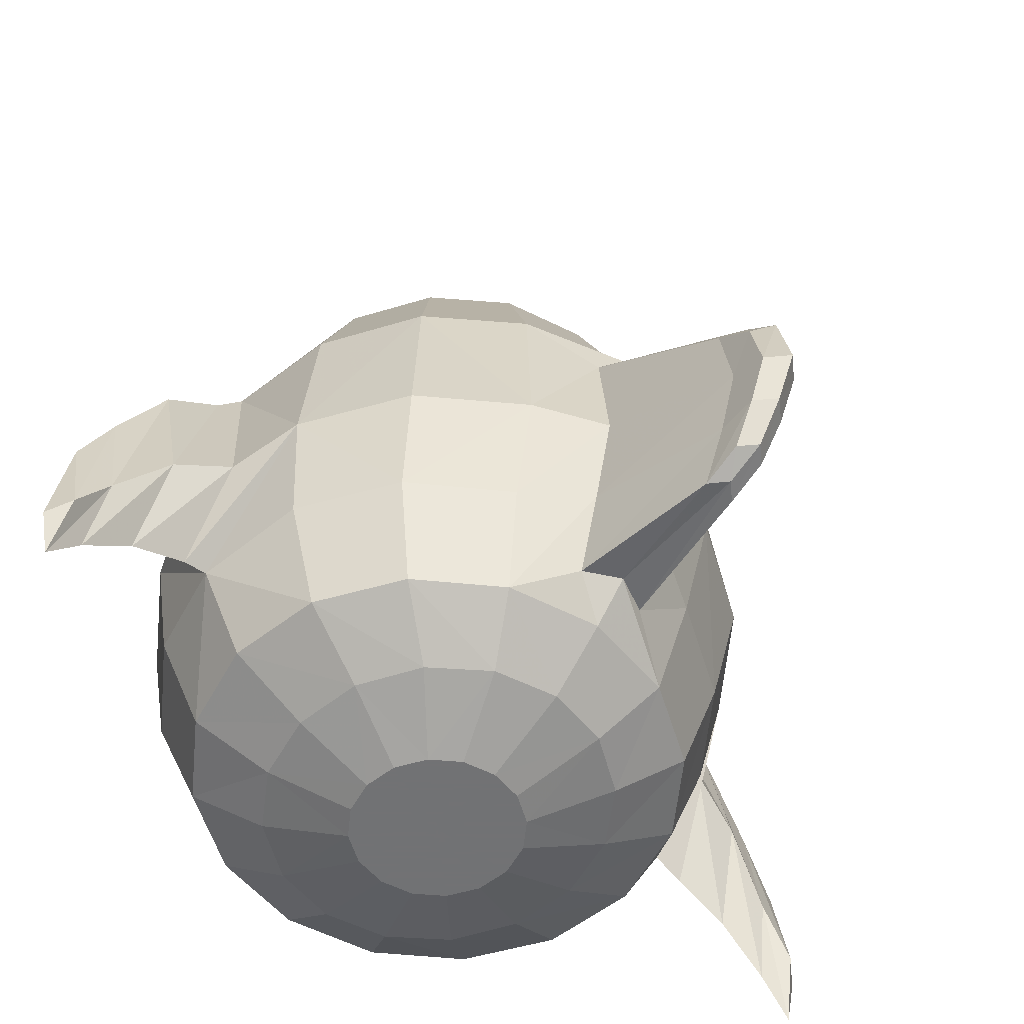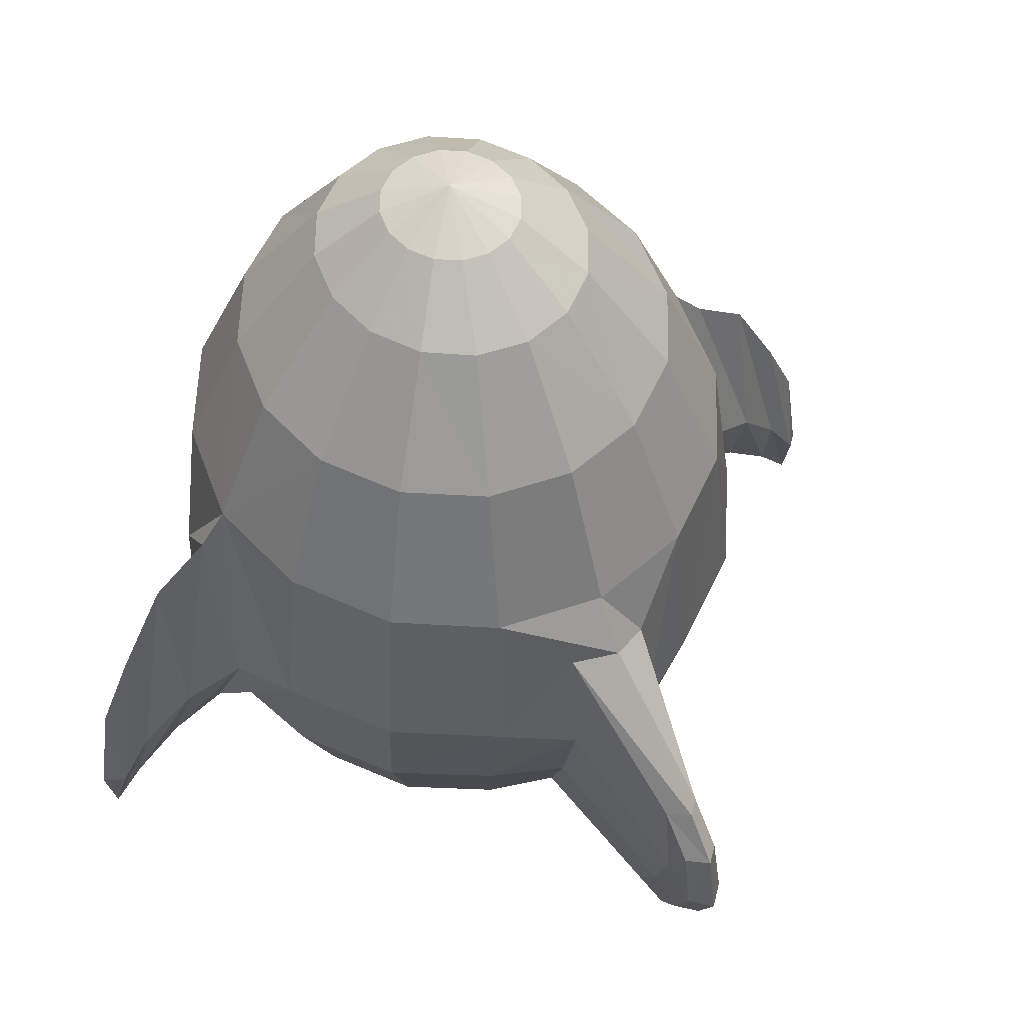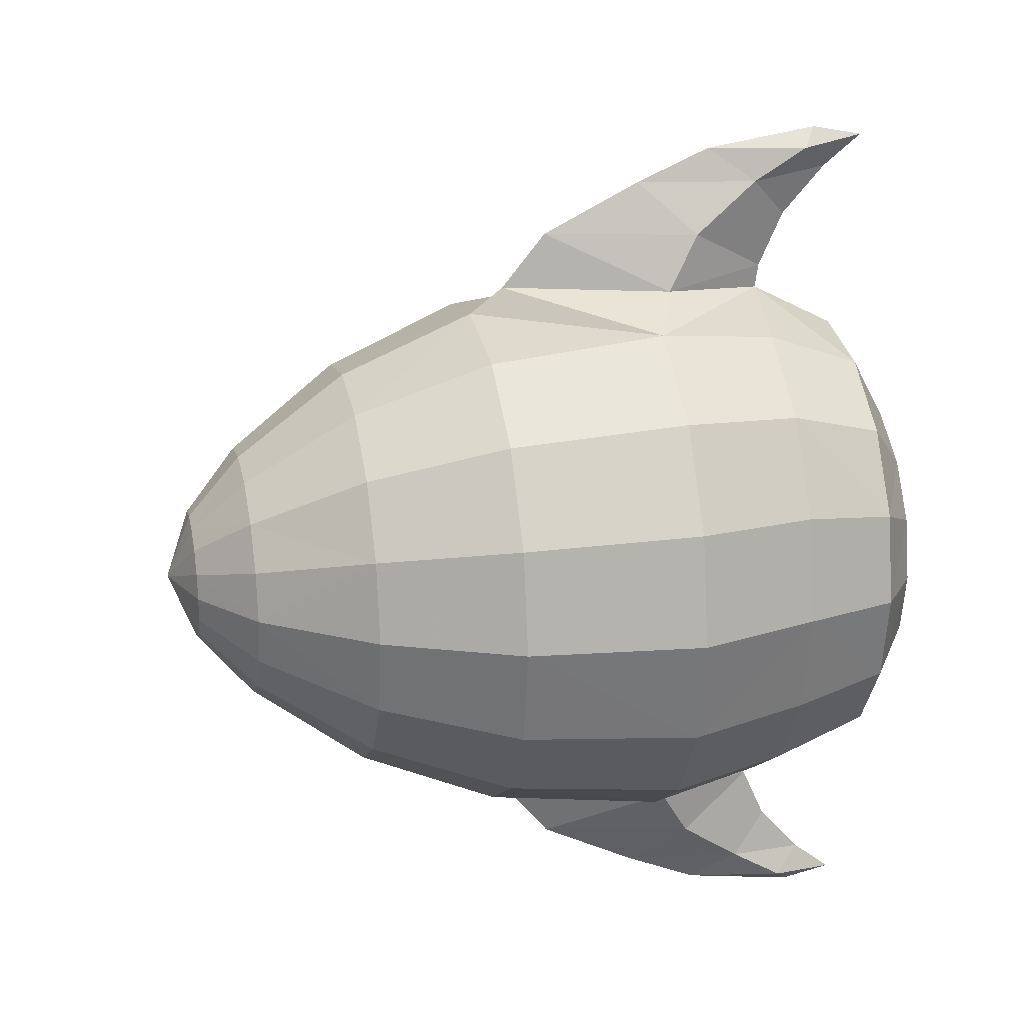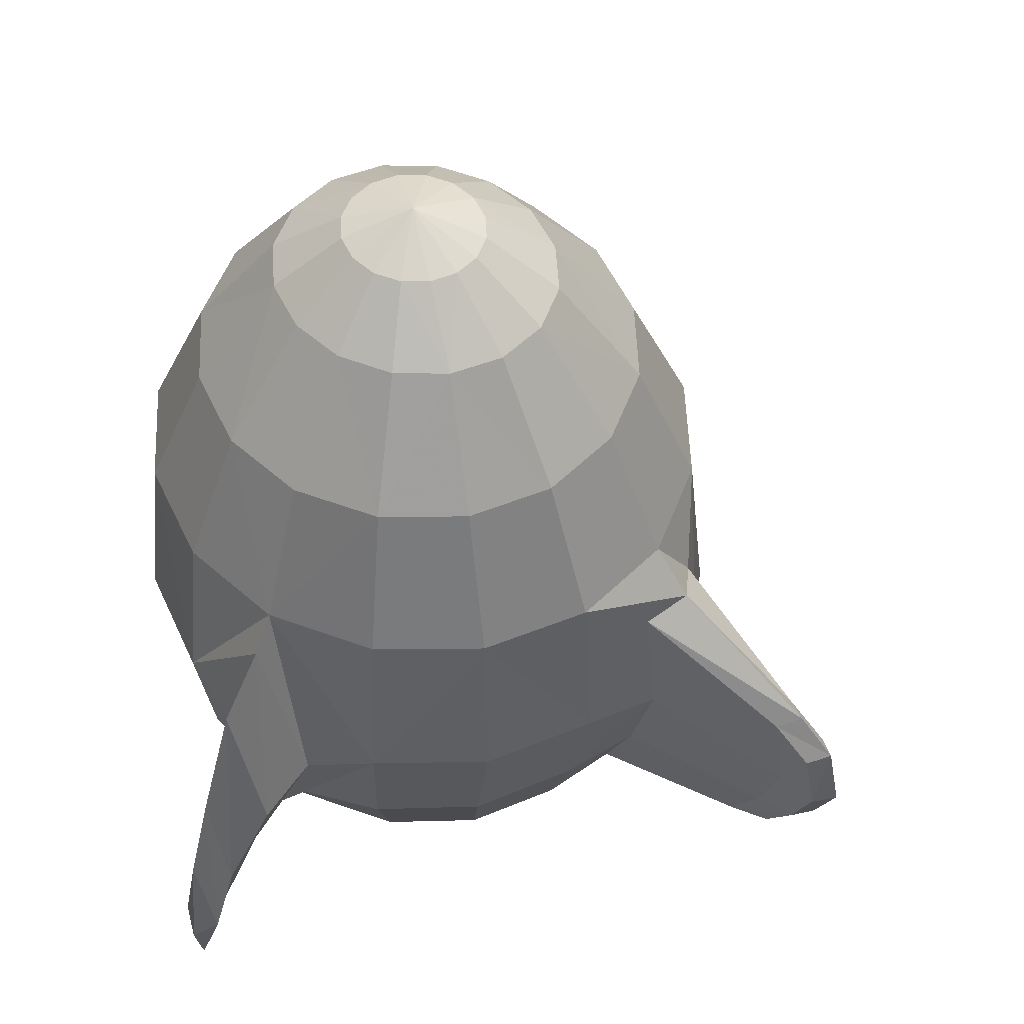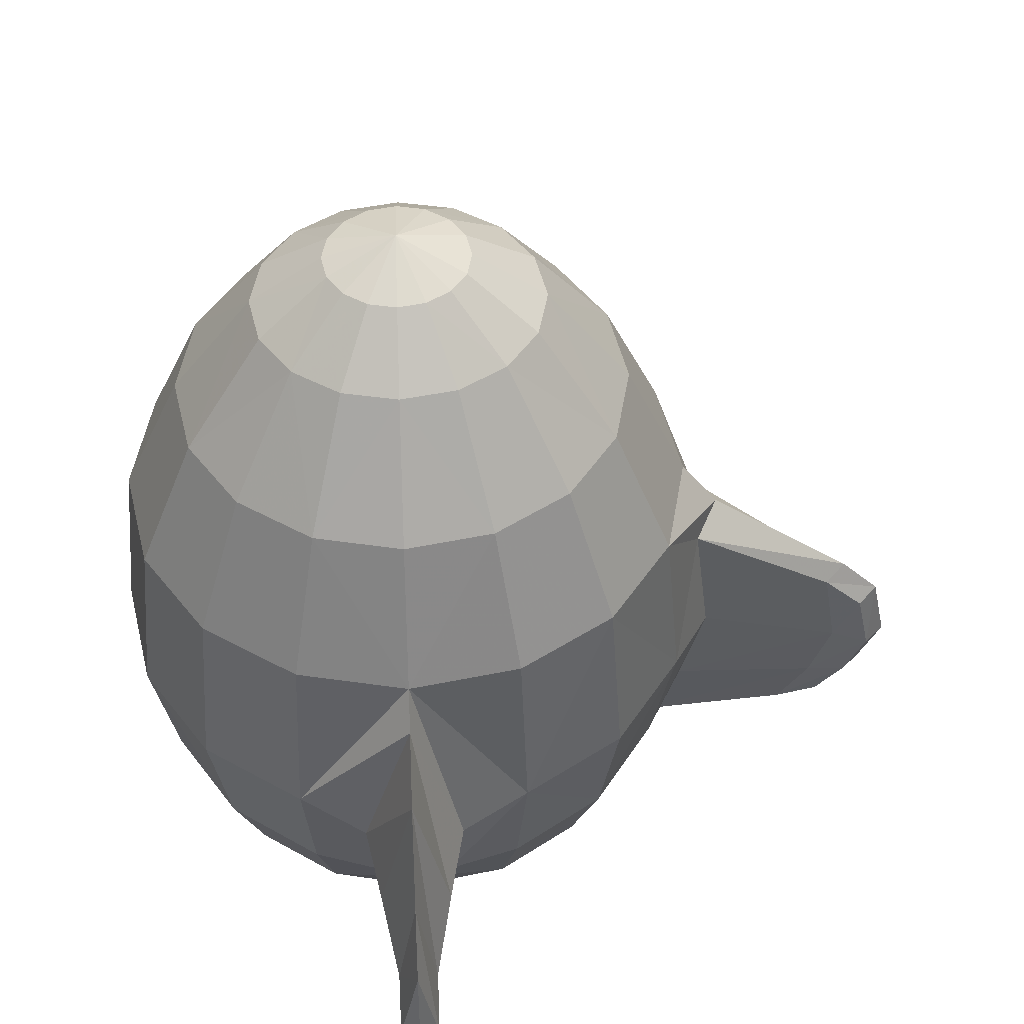
<metadata>
{"format":"obj","ext":"obj","renderer":"f3d","projection":"perspective","resolution":1024,"background":"white","views":[{"elev":-55.6,"azim":50.5,"up":"+Y"},{"elev":55.1,"azim":58.8,"up":"+Y"},{"elev":21.9,"azim":-102.3,"up":"+Z"},{"elev":53.9,"azim":32.3,"up":"+Y"},{"elev":49.9,"azim":-1.9,"up":"+Y"}]}
</metadata>
<code>
o Mesh.001_front_sep3_default.001
v 2.341 -60.42 -19.07
v -5.641 -60.42 -20.63
v 10.72 -53.26 -37.01
v -5.641 -60.42 -0.1273
v 9.108 -60.42 -14.63
v 13.63 -60.42 -7.974
v 33.85 -53.26 -15.41
v 15.22 -60.42 -0.1273
v 13.63 -60.42 7.719
v 33.85 -53.26 15.15
v 9.108 -60.42 14.37
v 2.341 -60.42 18.82
v 10.72 -53.26 36.76
v -5.641 -60.42 20.38
v -13.62 -60.42 18.82
v -20.39 -60.42 14.37
v -24.91 -60.42 7.719
v -26.5 -60.42 -0.1273
v -24.91 -60.42 -7.974
v -20.39 -60.42 -14.63
v -13.62 -60.42 -19.07
v -5.641 -53.26 -40.05
v -5.641 -20.64 -69.31
v 16.54 -42.94 -53.4
v -5.641 -42.94 -57.83
v 19.95 -18.62 -61.26
v 22.44 10.47 -67.58
v -5.641 -24.08 -76.78
v -5.641 55.74 -67.04
v 6.415 3.771 -74.61
v 20.89 55.7 -61.71
v 15.27 90.11 -48.61
v -5.641 90.11 -52.63
v -5.641 118.1 -31.98
v 7.687 118.1 -29.54
v 0.9905 131.7 -15.1
v -5.641 131.7 -16.35
v -5.641 138.2 0.04398
v 6.613 131.7 -11.53
v 24.59 -53.26 -28.36
v 35.35 -42.94 -40.78
v 41.65 -18.62 -46.59
v 46.26 10.99 -51.31
v 47.92 -42.94 -21.9
v 43.38 55.7 -47.2
v 33 90.11 -37.18
v 18.99 118.1 -22.58
v 10.37 131.7 -6.181
v 56.14 -18.62 -24.62
v 62.16 10.99 -27.81
v 58.4 55.7 -25.49
v 44.85 90.11 -20.06
v 26.54 118.1 -12.16
v 11.69 131.7 0.1251
v 29.19 118.1 0.1251
v 37.11 -53.26 -0.1272
v 52.33 -42.94 0.3734
v 47.92 -42.94 22.65
v 61.52 -34.57 0.3888
v 63.68 55.7 0.1251
v 49.01 90.11 0.1251
v 10.37 131.7 6.431
v 57.2 -34.57 9.067
v 56.14 -18.62 27.19
v 65.24 -15.53 10.84
v 62.16 10.99 27.62
v 71.13 7.665 11
v 58.4 55.7 25.74
v 44.85 90.11 20.31
v 67.46 39.37 10.27
v 26.54 118.1 12.41
v 6.613 131.7 11.78
v 18.99 118.1 22.83
v 24.59 -53.26 28.1
v 35.35 -42.94 41.53
v 41.65 -18.62 49.16
v 46.26 10.99 51.11
v 16.54 -42.94 54.14
v 43.38 55.7 47.45
v 33 90.11 37.43
v 0.9905 131.7 15.35
v 19.95 -18.62 63.83
v 22.44 11.22 66.95
v 20.89 55.7 61.96
v 15.27 90.11 48.86
v 7.687 118.1 29.79
v -5.641 131.7 16.6
v -5.641 118.1 32.23
v -5.641 -53.26 39.8
v -5.641 -42.94 58.57
v -5.641 -21.76 69.72
v -5.641 -22.59 75.72
v -5.641 55.92 67.19
v -5.641 90.11 52.88
v 6.415 5.262 73.55
v -5.641 47.31 73.78
v 2.928 -2.899 87.38
v -5.641 -28.71 89.58
v -5.641 36.06 87.62
v -0.8489 -19.27 99.81
v -5.641 -39.49 101.8
v -5.641 11.24 100
v -0.8489 -32.7 108
v -5.641 -49.32 109.8
v -5.641 -7.622 108.2
v -5.641 -36.31 112.5
v -5.641 -30.2 -90.64
v -5.641 45.82 -74.84
v 2.928 -4.39 -88.44
v -5.641 -40.98 -102.9
v -5.641 34.57 -88.68
v -0.8489 -20.77 -100.9
v -5.641 -50.81 -110.9
v -5.641 9.744 -101.1
v -0.8489 -34.19 -109
v -5.641 -37.8 -113.5
v -5.641 -9.113 -109.2
v 57.2 -34.57 -8.29
v 65.24 -15.53 -9.351
v 71.13 7.665 -10.59
v 97.72 -36.69 0.3976
v 67.46 38.54 -9.687
v 72.62 42.67 0.2918
v 93.78 -36.69 4.157
v 101.1 -23.84 4.924
v 106.5 -8.186 4.996
v 103.1 13.21 4.678
v 93.78 -36.69 -3.361
v 101.1 -23.84 -3.821
v 106.5 -8.186 -4.359
v 107.6 -33.52 0.3976
v 103.1 12.66 -3.967
v 107.8 15.44 0.3556
v 103.9 -33.52 4.157
v 110.8 -23.91 4.924
v 115.9 -12.2 4.996
v 112.8 3.811 4.678
v 103.9 -33.52 -3.361
v 110.8 -23.91 -3.821
v 115.9 -12.2 -4.359
v 115.1 -23.91 0.5513
v 112.8 3.394 -3.967
v 120.7 -12.2 0.3185
v 117.2 5.478 0.3556
v -22 -53.26 36.76
v -5.641 -60.42 20.38
v -5.641 -53.26 39.8
v -27.83 -42.94 54.14
v -13.62 -60.42 18.82
v -20.39 -60.42 14.37
v -5.641 -21.76 69.72
v -5.641 -42.94 58.57
v -31.23 -18.62 63.83
v -33.73 11.22 66.95
v -17.7 5.262 73.55
v -5.641 55.92 67.19
v -5.641 47.31 73.78
v -32.17 55.7 61.96
v -26.55 90.11 48.86
v -5.641 90.11 52.88
v -5.641 118.1 32.23
v -18.97 118.1 29.79
v -12.27 131.7 15.35
v -5.641 131.7 16.6
v -5.641 138.2 0.04398
v -17.89 131.7 11.78
v -35.87 -53.26 28.1
v -46.63 -42.94 41.53
v -52.93 -18.62 49.16
v -57.54 10.99 51.11
v -59.2 -42.94 22.65
v -54.66 55.7 47.45
v -44.28 90.11 37.43
v -30.27 118.1 22.83
v -21.65 131.7 6.431
v -45.13 -53.26 15.15
v -24.91 -60.42 7.719
v -26.5 -60.42 -0.1273
v -67.42 -18.62 27.19
v -73.45 10.99 27.62
v -69.69 55.7 25.74
v -56.13 90.11 20.31
v -37.82 118.1 12.41
v -22.97 131.7 0.1251
v -40.47 118.1 0.1251
v -48.39 -53.26 -0.1272
v -63.61 -42.94 0.3734
v -72.51 -18.62 1.284
v -79.03 10.99 -0.09556
v -59.2 -42.94 -21.9
v -74.96 55.7 0.1251
v -60.29 90.11 0.1251
v -21.65 131.7 -6.181
v -45.13 -53.26 -15.41
v -24.91 -60.42 -7.974
v -20.39 -60.42 -14.63
v -67.42 -18.62 -24.62
v -73.45 10.99 -27.81
v -69.69 55.7 -25.49
v -56.13 90.11 -20.06
v -37.82 118.1 -12.16
v -17.89 131.7 -11.53
v -30.27 118.1 -22.58
v -35.87 -53.26 -28.36
v -46.63 -42.94 -40.78
v -52.93 -18.62 -46.59
v -57.54 10.99 -51.31
v -27.83 -42.94 -53.4
v -54.66 55.7 -47.2
v -44.28 90.11 -37.18
v -12.27 131.7 -15.1
v -22 -53.26 -37.01
v -13.62 -60.42 -19.07
v -5.641 -60.42 -20.63
v -31.23 -18.62 -61.26
v -33.73 10.47 -67.58
v -32.17 55.7 -61.71
v -26.55 90.11 -48.61
v -18.97 118.1 -29.54
v -5.641 131.7 -16.35
v -5.641 118.1 -31.98
v -5.641 -53.26 -40.05
v -5.641 -42.94 -57.83
v -5.641 -20.64 -69.31
v -17.7 3.771 -74.61
v -5.641 55.74 -67.04
v -5.641 90.11 -52.63
v -5.641 -22.59 75.72
v -5.641 36.06 87.62
v -14.21 -2.899 87.38
v -5.641 -28.71 89.58
v -5.641 11.24 100
v -10.43 -19.27 99.81
v -5.641 -39.49 101.8
v -5.641 -7.622 108.2
v -10.43 -32.7 108
v -5.641 -49.32 109.8
v -5.641 -36.31 112.5
v -5.641 45.82 -74.84
v -5.641 -24.08 -76.78
v -14.21 -4.39 -88.44
v -5.641 34.57 -88.68
v -5.641 -30.2 -90.64
v -10.43 -20.77 -100.9
v -5.641 9.744 -101.1
v -5.641 -40.98 -102.9
v -10.43 -34.19 -109
v -5.641 -9.113 -109.2
v -5.641 -50.81 -110.9
v -5.641 -37.8 -113.5
f 1 2 3
f 2 1 4
f 4 1 5
f 5 1 3
f 6 4 5
f 6 5 7
f 8 4 6
f 8 6 7
f 9 4 8
f 9 8 10
f 11 4 9
f 11 9 10
f 12 4 11
f 12 11 13
f 14 4 12
f 14 12 13
f 15 4 14
f 16 4 15
f 17 4 16
f 18 4 17
f 19 4 18
f 20 4 19
f 21 2 4
f 21 4 20
f 3 2 22
f 23 24 25
f 24 22 25
f 24 3 22
f 24 23 26
f 26 23 27
f 27 23 28
f 29 27 30
f 31 27 29
f 31 29 32
f 32 29 33
f 32 33 34
f 35 32 34
f 36 34 37
f 36 35 34
f 36 37 38
f 36 38 39
f 40 5 3
f 40 3 41
f 42 24 26
f 42 26 27
f 42 27 43
f 41 3 24
f 41 24 42
f 41 42 44
f 43 27 45
f 45 27 31
f 45 31 32
f 45 32 46
f 46 32 47
f 47 32 35
f 47 35 36
f 47 36 39
f 47 39 48
f 39 38 48
f 7 5 40
f 7 40 44
f 44 40 41
f 44 42 49
f 49 42 50
f 50 42 43
f 50 43 45
f 50 45 51
f 51 45 52
f 52 45 46
f 52 46 47
f 52 47 53
f 53 47 48
f 48 38 54
f 48 55 53
f 56 8 7
f 56 7 57
f 56 57 58
f 57 7 44
f 57 44 59
f 60 51 52
f 60 52 61
f 61 52 55
f 55 52 53
f 55 48 54
f 55 54 62
f 54 38 62
f 10 8 56
f 10 56 58
f 58 57 63
f 64 58 65
f 66 64 67
f 68 60 69
f 68 66 70
f 69 60 61
f 69 61 55
f 69 55 71
f 71 55 62
f 62 38 72
f 62 73 71
f 74 11 10
f 74 10 75
f 76 58 64
f 76 64 66
f 76 66 77
f 75 10 58
f 75 58 76
f 75 76 78
f 77 66 79
f 79 66 68
f 79 68 69
f 79 69 80
f 80 69 73
f 73 69 71
f 73 62 72
f 73 72 81
f 72 38 81
f 13 11 74
f 13 74 78
f 78 74 75
f 78 76 82
f 82 76 83
f 83 76 77
f 83 77 79
f 83 79 84
f 84 79 85
f 85 79 80
f 85 80 73
f 85 73 86
f 86 73 81
f 81 38 87
f 81 88 86
f 89 14 13
f 89 13 90
f 91 78 82
f 91 82 83
f 91 83 92
f 90 13 78
f 90 78 91
f 93 83 84
f 93 84 85
f 93 85 94
f 94 85 88
f 88 85 86
f 88 81 87
f 92 83 95
f 95 83 93
f 95 93 96
f 95 96 97
f 98 92 95
f 98 95 97
f 97 96 99
f 97 99 100
f 101 98 97
f 101 97 100
f 100 99 102
f 100 102 103
f 104 101 100
f 104 100 103
f 103 102 105
f 105 106 103
f 106 104 103
f 30 27 28
f 30 28 107
f 108 29 30
f 109 30 107
f 109 108 30
f 109 107 110
f 111 108 109
f 112 109 110
f 112 111 109
f 112 110 113
f 114 111 112
f 115 112 113
f 115 114 112
f 115 113 116
f 117 114 115
f 117 115 116
f 118 44 49
f 118 49 119
f 119 49 50
f 119 50 120
f 59 44 118
f 59 118 121
f 120 50 51
f 120 51 122
f 122 51 60
f 122 60 123
f 123 60 68
f 123 68 70
f 63 57 59
f 63 59 124
f 65 58 63
f 65 63 125
f 67 64 65
f 67 65 126
f 70 66 67
f 70 67 127
f 128 118 119
f 128 119 129
f 129 119 120
f 129 120 130
f 121 118 128
f 121 128 131
f 130 120 122
f 130 122 132
f 132 122 123
f 132 123 133
f 133 123 70
f 133 70 127
f 124 59 121
f 124 121 134
f 125 63 124
f 125 124 135
f 126 65 125
f 126 125 136
f 127 67 126
f 127 126 137
f 138 128 129
f 138 129 139
f 139 129 130
f 139 130 140
f 141 138 139
f 141 139 140
f 131 128 138
f 131 138 141
f 131 141 134
f 140 130 132
f 140 132 142
f 143 141 140
f 142 132 133
f 142 133 144
f 144 133 127
f 144 127 137
f 144 140 142
f 144 143 140
f 134 121 131
f 134 141 135
f 135 124 134
f 135 141 136
f 136 125 135
f 136 141 143
f 136 143 144
f 136 144 137
f 137 126 136
f 145 146 147
f 145 147 148
f 146 145 149
f 149 145 150
f 151 148 152
f 148 147 152
f 148 151 153
f 153 151 154
f 154 151 155
f 156 154 157
f 158 154 156
f 158 156 159
f 159 156 160
f 159 160 161
f 162 159 161
f 163 161 164
f 163 162 161
f 163 164 165
f 163 165 166
f 150 145 167
f 167 145 168
f 169 148 153
f 169 153 154
f 169 154 170
f 168 145 148
f 168 148 169
f 168 169 171
f 170 154 172
f 172 154 158
f 172 158 159
f 172 159 173
f 173 159 174
f 174 159 162
f 174 162 163
f 174 163 166
f 174 166 175
f 166 165 175
f 176 150 167
f 176 167 171
f 177 150 176
f 177 176 178
f 171 167 168
f 171 169 179
f 179 169 180
f 180 169 170
f 180 170 172
f 180 172 181
f 181 172 182
f 182 172 173
f 182 173 174
f 182 174 183
f 183 174 175
f 175 165 184
f 175 185 183
f 178 176 186
f 186 176 187
f 188 171 179
f 188 179 180
f 188 180 189
f 187 176 171
f 187 171 188
f 187 188 190
f 189 180 191
f 191 180 181
f 191 181 182
f 191 182 192
f 192 182 185
f 185 182 183
f 185 175 184
f 185 184 193
f 184 165 193
f 194 178 186
f 194 186 190
f 195 178 194
f 195 194 196
f 190 186 187
f 190 188 197
f 197 188 198
f 198 188 189
f 198 189 191
f 198 191 199
f 199 191 200
f 200 191 192
f 200 192 185
f 200 185 201
f 201 185 193
f 193 165 202
f 193 203 201
f 196 194 204
f 204 194 205
f 206 190 197
f 206 197 198
f 206 198 207
f 205 194 190
f 205 190 206
f 205 206 208
f 207 198 209
f 209 198 199
f 209 199 200
f 209 200 210
f 210 200 203
f 203 200 201
f 203 193 202
f 203 202 211
f 202 165 211
f 212 196 204
f 212 204 208
f 213 196 212
f 213 212 214
f 208 204 205
f 208 206 215
f 215 206 216
f 216 206 207
f 216 207 209
f 216 209 217
f 217 209 218
f 218 209 210
f 218 210 203
f 218 203 219
f 219 203 211
f 211 165 220
f 211 221 219
f 214 212 222
f 222 212 223
f 224 208 215
f 224 215 216
f 224 216 225
f 223 212 208
f 223 208 224
f 226 216 217
f 226 217 218
f 226 218 227
f 227 218 221
f 221 218 219
f 221 211 220
f 155 151 228
f 157 154 155
f 157 155 229
f 230 155 228
f 230 228 231
f 229 155 230
f 229 230 232
f 233 230 231
f 233 231 234
f 232 230 233
f 232 233 235
f 236 233 234
f 236 234 237
f 236 237 238
f 235 233 236
f 235 236 238
f 225 216 239
f 240 224 225
f 239 216 226
f 241 225 242
f 241 240 225
f 243 240 241
f 242 225 239
f 244 241 245
f 244 243 241
f 246 243 244
f 245 241 242
f 247 244 248
f 247 246 244
f 249 246 247
f 248 244 245
f 250 247 248
f 250 249 247

</code>
